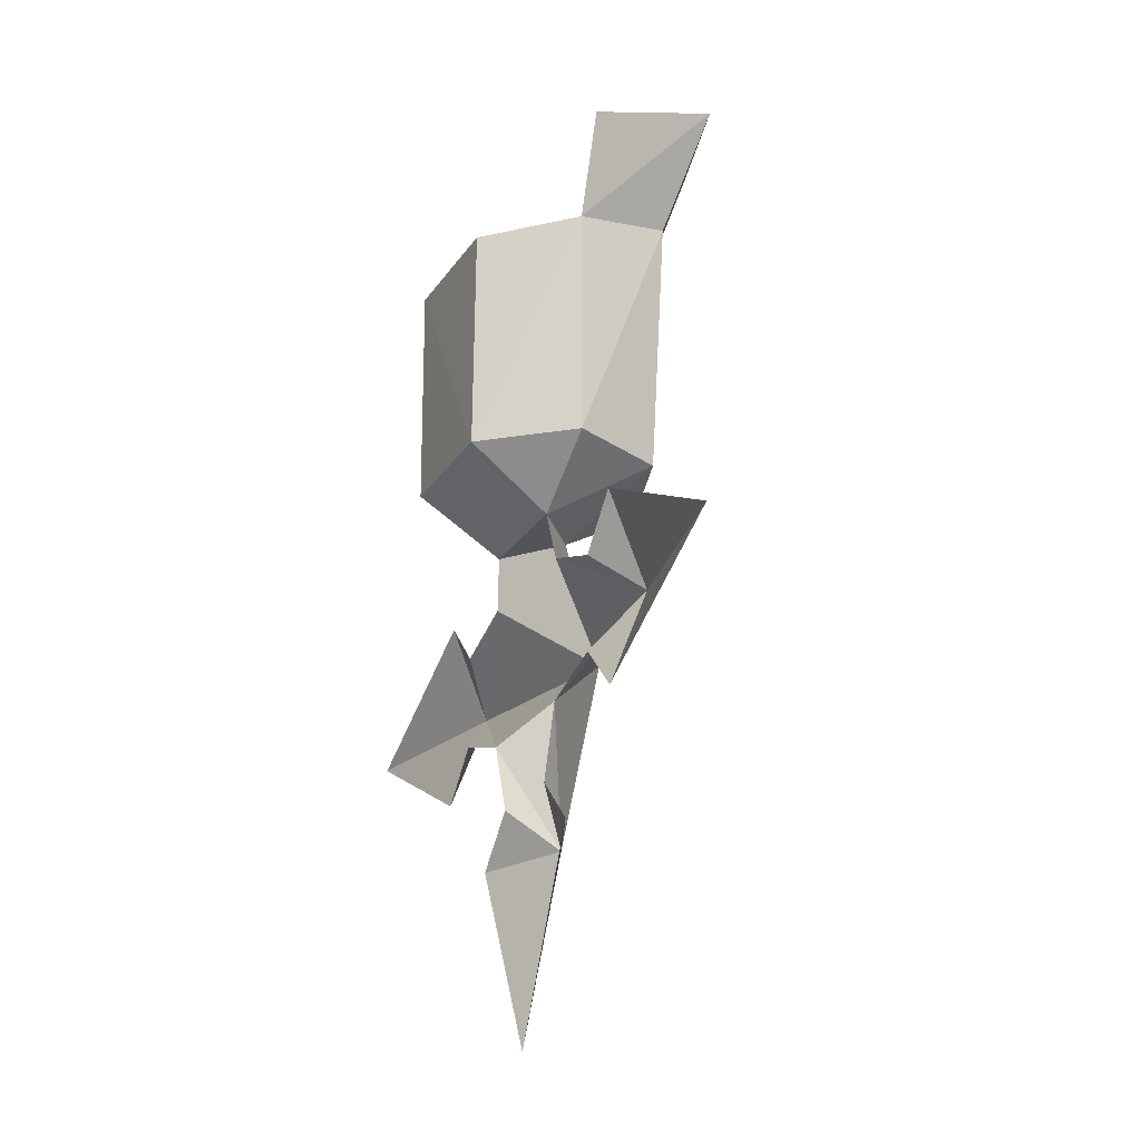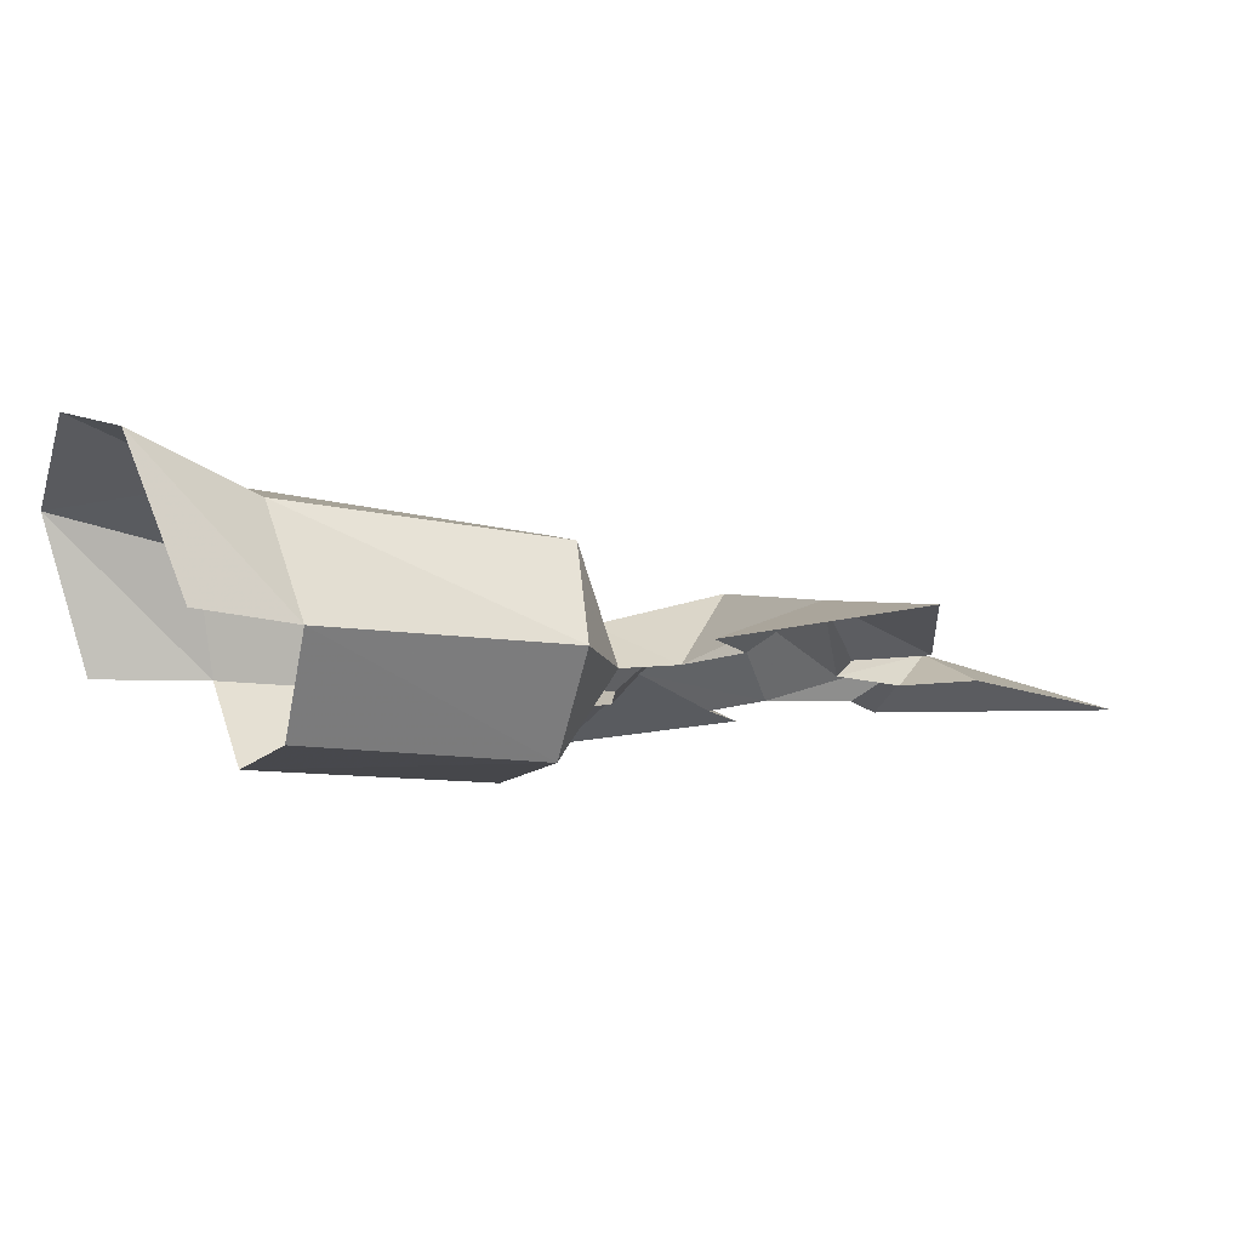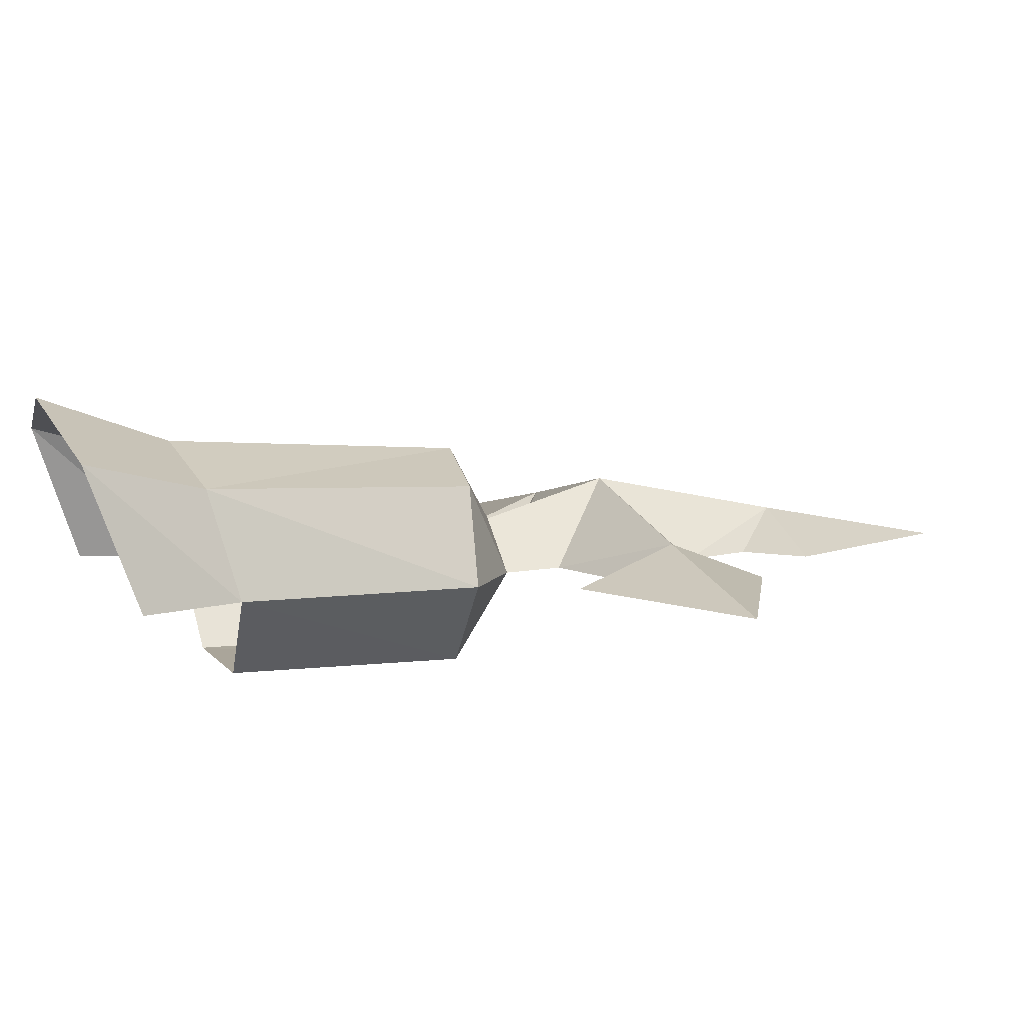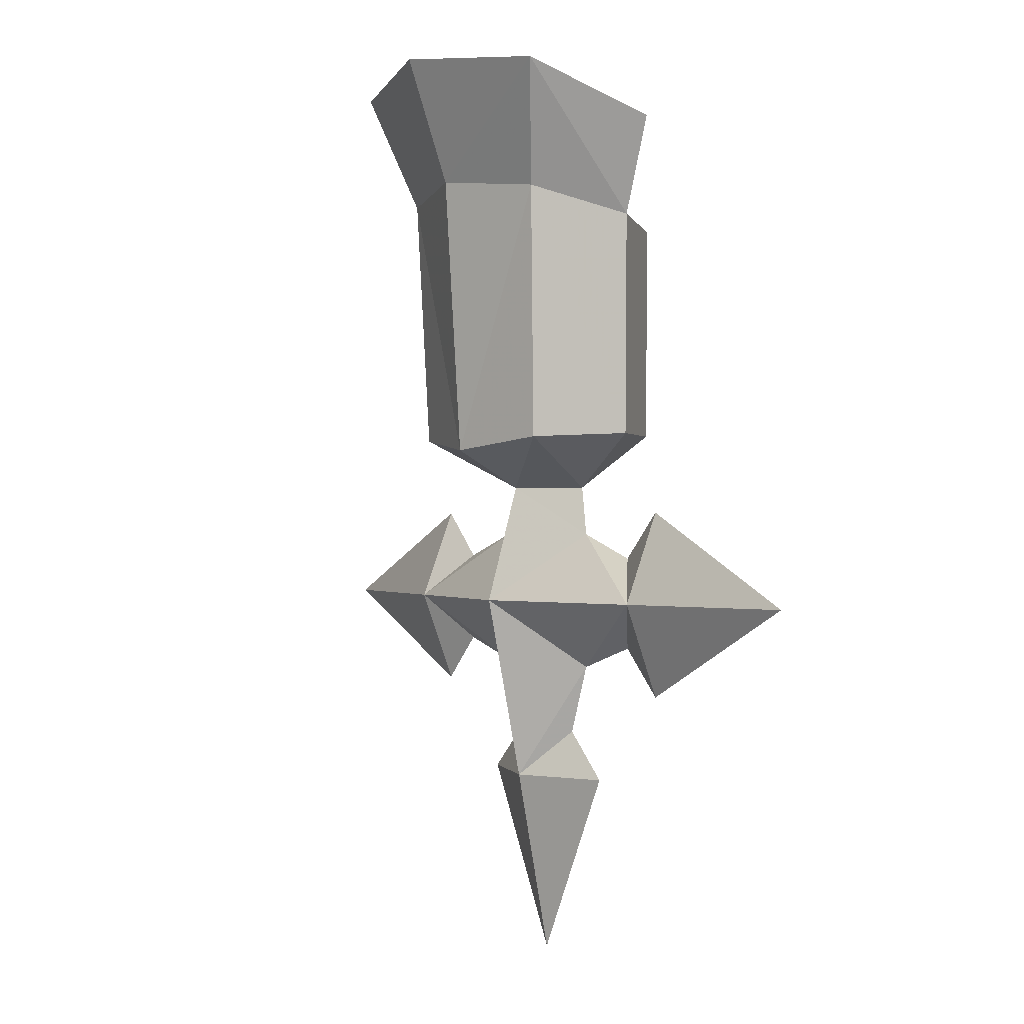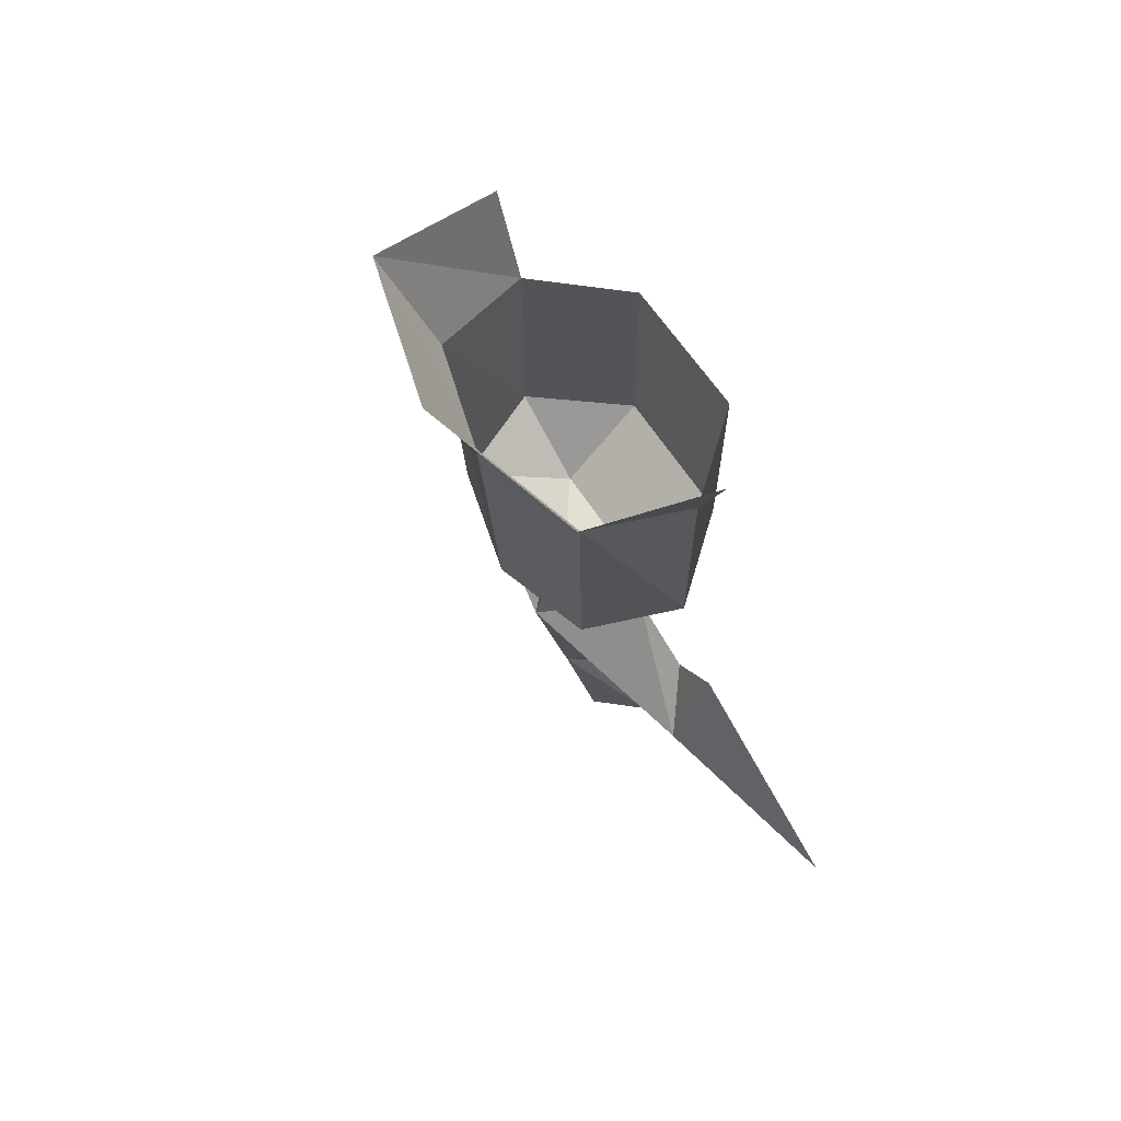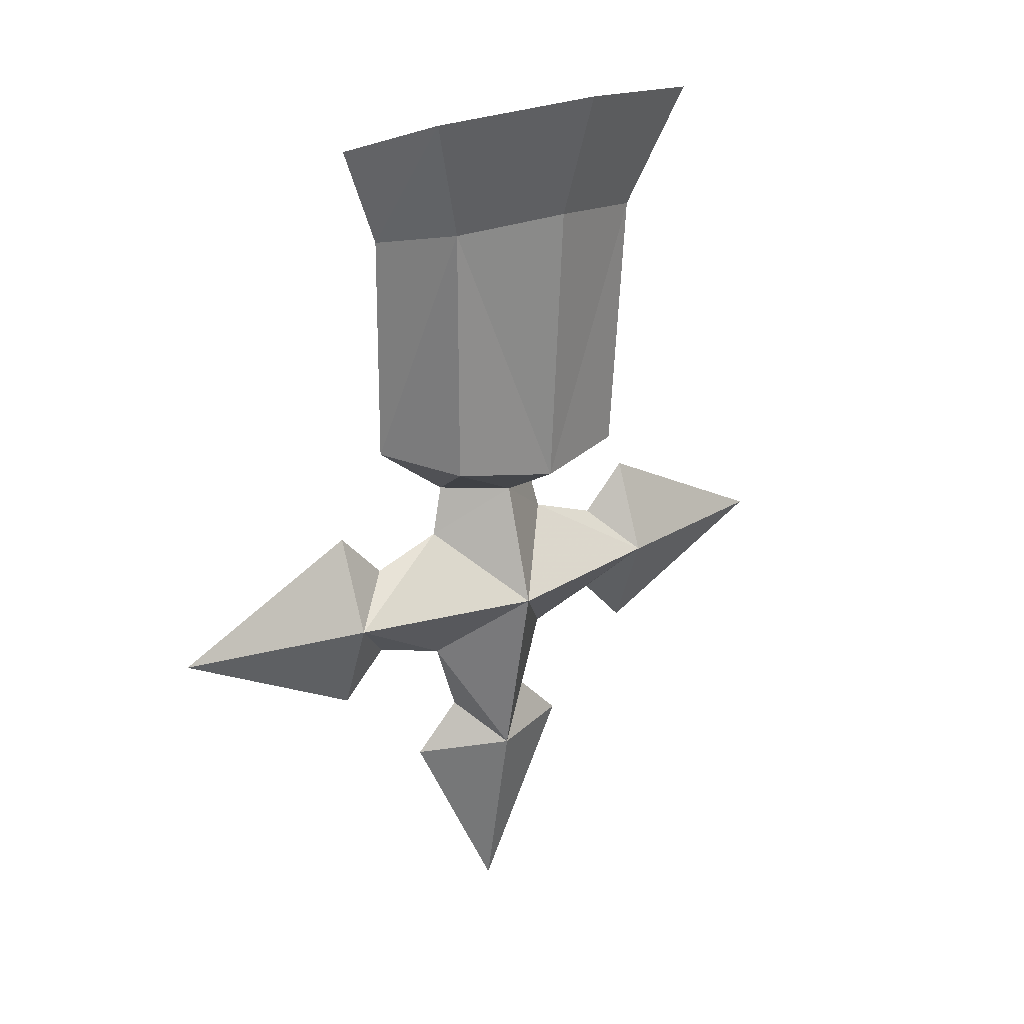
<metadata>
{"format":"obj","ext":"obj","renderer":"f3d","projection":"perspective","resolution":1024,"background":"white","views":[{"elev":-23.4,"azim":65.8,"up":"+Z"},{"elev":-10.7,"azim":67.7,"up":"+Y"},{"elev":8.5,"azim":70.4,"up":"+Y"},{"elev":-0.2,"azim":-125.5,"up":"+Z"},{"elev":66.5,"azim":-124.0,"up":"+Z"},{"elev":22.5,"azim":143.5,"up":"+Z"}]}
</metadata>
<code>
o MDL_cwdhkn01_5r
v -0.0787 -0.0288 -0.2033
v -0.0324 -0.03 -0.237
v -0.0562 0.0262 -0.2058
v -0.0374 -0.0787 -0.2033
v 0.0376 -0.03 -0.237
v 0.0838 -0.0288 -0.2033
v 0.0613 0.0262 -0.2058
v 0.0426 -0.0787 -0.2033
v -0.0799 -0.0288 -0.0658
v -0.0387 -0.0787 -0.0695
v -0.0624 0.0325 -0.0508
v -0.0887 0.0525 0.0217
v -0.0999 -0.0288 -0.007
v 0.0026 -0.0025 -0.237
v 0.0026 0.0413 -0.2133
v 0.0026 0.0525 -0.0433
v 0.0026 0.08 0.0317
v 0.0926 0.0525 0.0217
v 0.0838 -0.0288 -0.0658
v 0.1051 -0.0288 -0.007
v 0.0663 0.0325 -0.0508
v 0.0426 -0.0775 -0.0695
v 0.0026 -0.005 -0.4233
v -0.0537 -0.0275 -0.4233
v -0.0249 -0.0275 -0.3945
v 0.0026 -0.0275 -0.537
v 0.0588 -0.0275 -0.4233
v 0.0301 -0.0275 -0.3945
v -0.0824 -0.0275 -0.3383
v -0.1099 -0.0275 -0.367
v -0.1099 -0.005 -0.3095
v -0.2237 -0.0275 -0.3095
v -0.1099 -0.0275 -0.2533
v -0.0824 -0.0275 -0.282
v 0.1151 -0.005 -0.3095
v 0.1151 -0.0275 -0.367
v 0.0876 -0.0275 -0.3383
v 0.2288 -0.0275 -0.3095
v 0.1151 -0.0275 -0.2533
v 0.0876 -0.0275 -0.282
v 0.0451 -0.0275 -0.267
v 0.0026 0.0188 -0.3095
v 0.0438 -0.0275 -0.352
v -0.0399 -0.0275 -0.267
v -0.0399 -0.0275 -0.352
f 1 2 3
f 2 1 4
f 5 6 7
f 6 5 8
f 9 10 4
f 4 1 9
f 11 9 1
f 1 3 11
f 9 11 12
f 12 13 9
f 3 2 14
f 14 15 3
f 11 3 15
f 15 16 11
f 12 11 16
f 16 17 12
f 18 19 20
f 19 18 21
f 8 10 22
f 22 19 8
f 6 8 19
f 19 21 6
f 7 6 21
f 8 4 10
f 4 8 2
f 5 2 8
f 2 5 14
f 7 14 5
f 14 7 15
f 21 15 7
f 15 21 16
f 18 16 21
f 16 18 17
f 23 24 25
f 24 23 26
f 27 26 23
f 28 27 23
f 29 30 31
f 30 32 31
f 32 33 31
f 33 34 31
f 35 36 37
f 36 35 38
f 35 39 38
f 39 35 40
f 41 40 35
f 42 14 41
f 41 35 42
f 43 42 35
f 35 37 43
f 41 14 5
f 44 14 42
f 14 44 2
f 45 23 25
f 42 23 45
f 45 31 42
f 44 42 31
f 31 34 44
f 23 43 28
f 43 23 42
f 45 29 31

</code>
